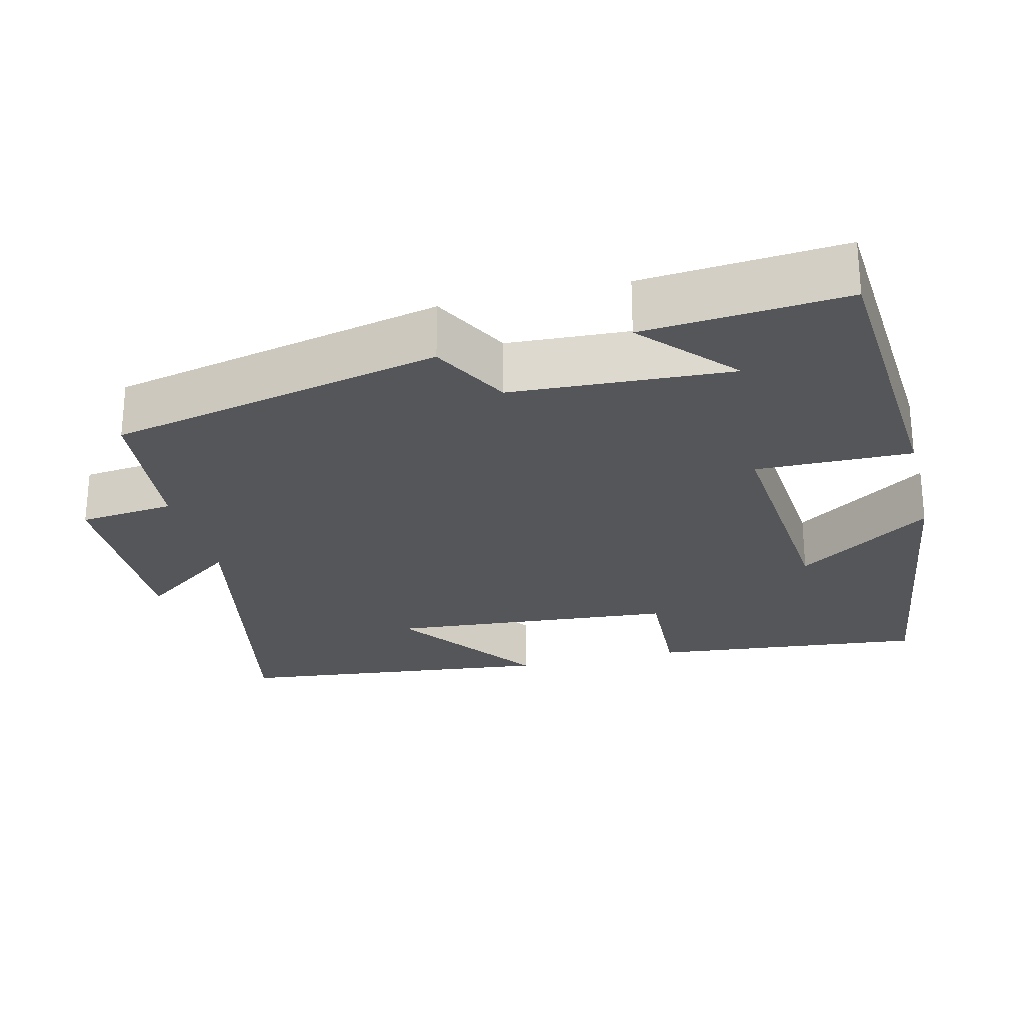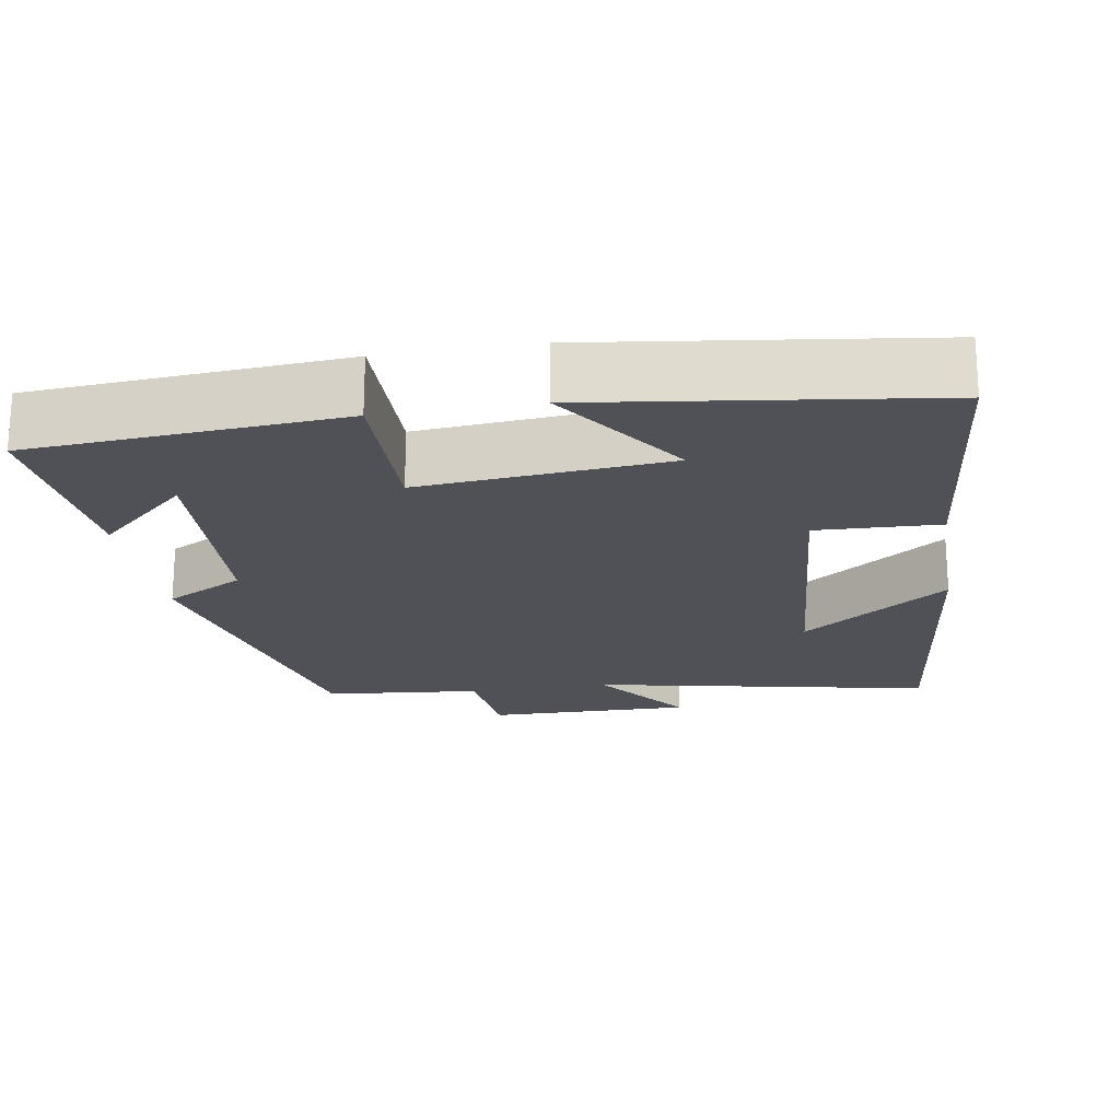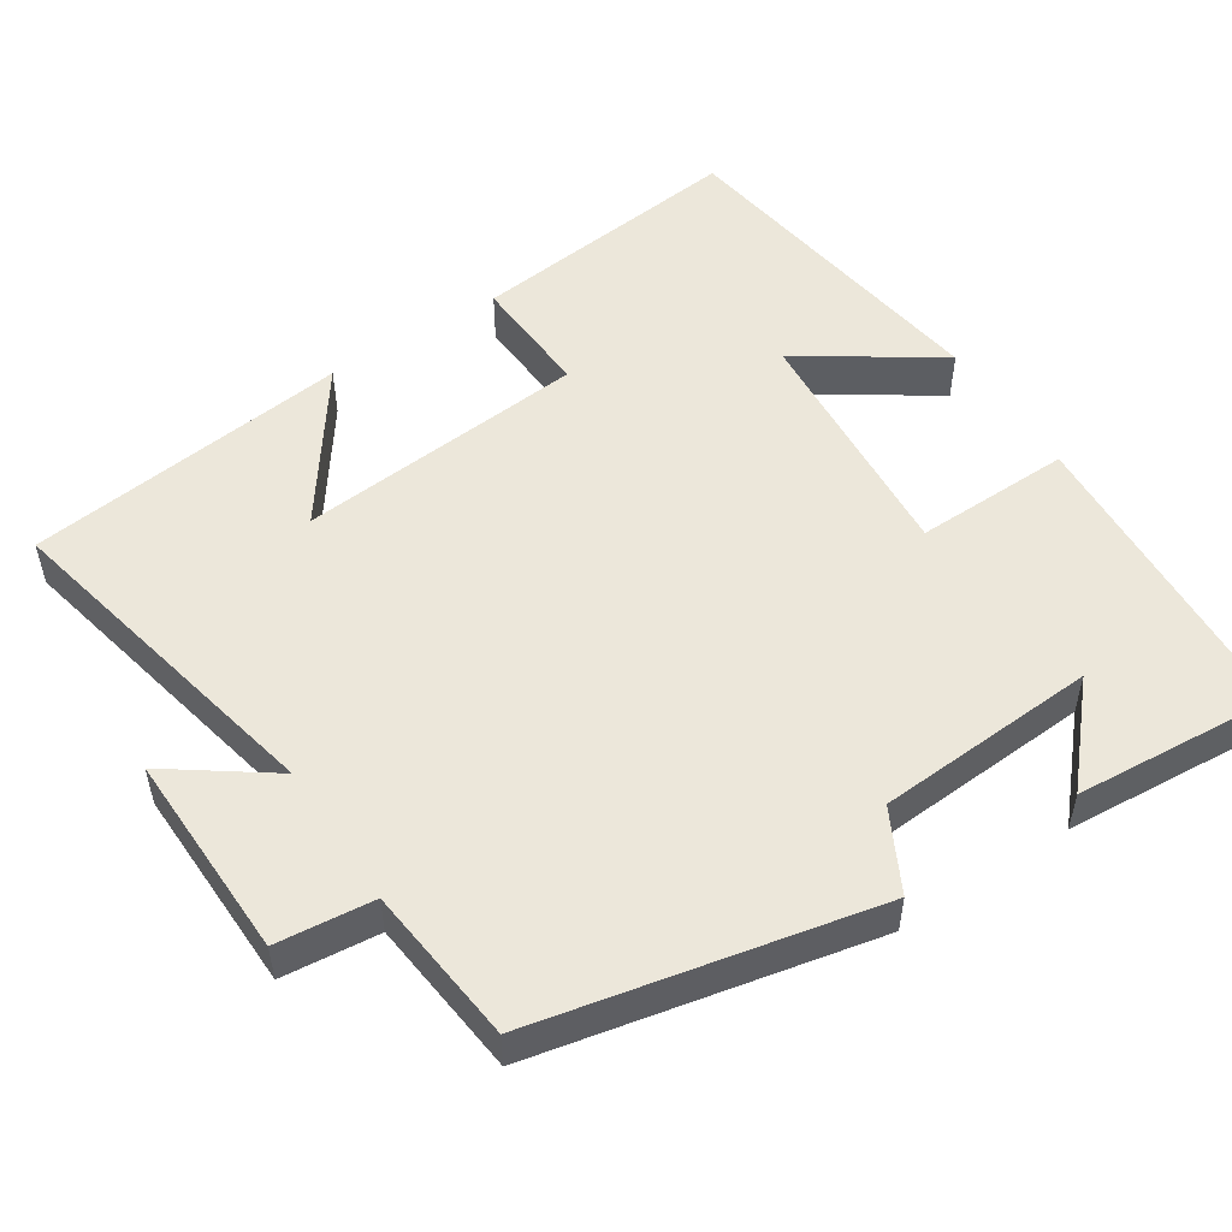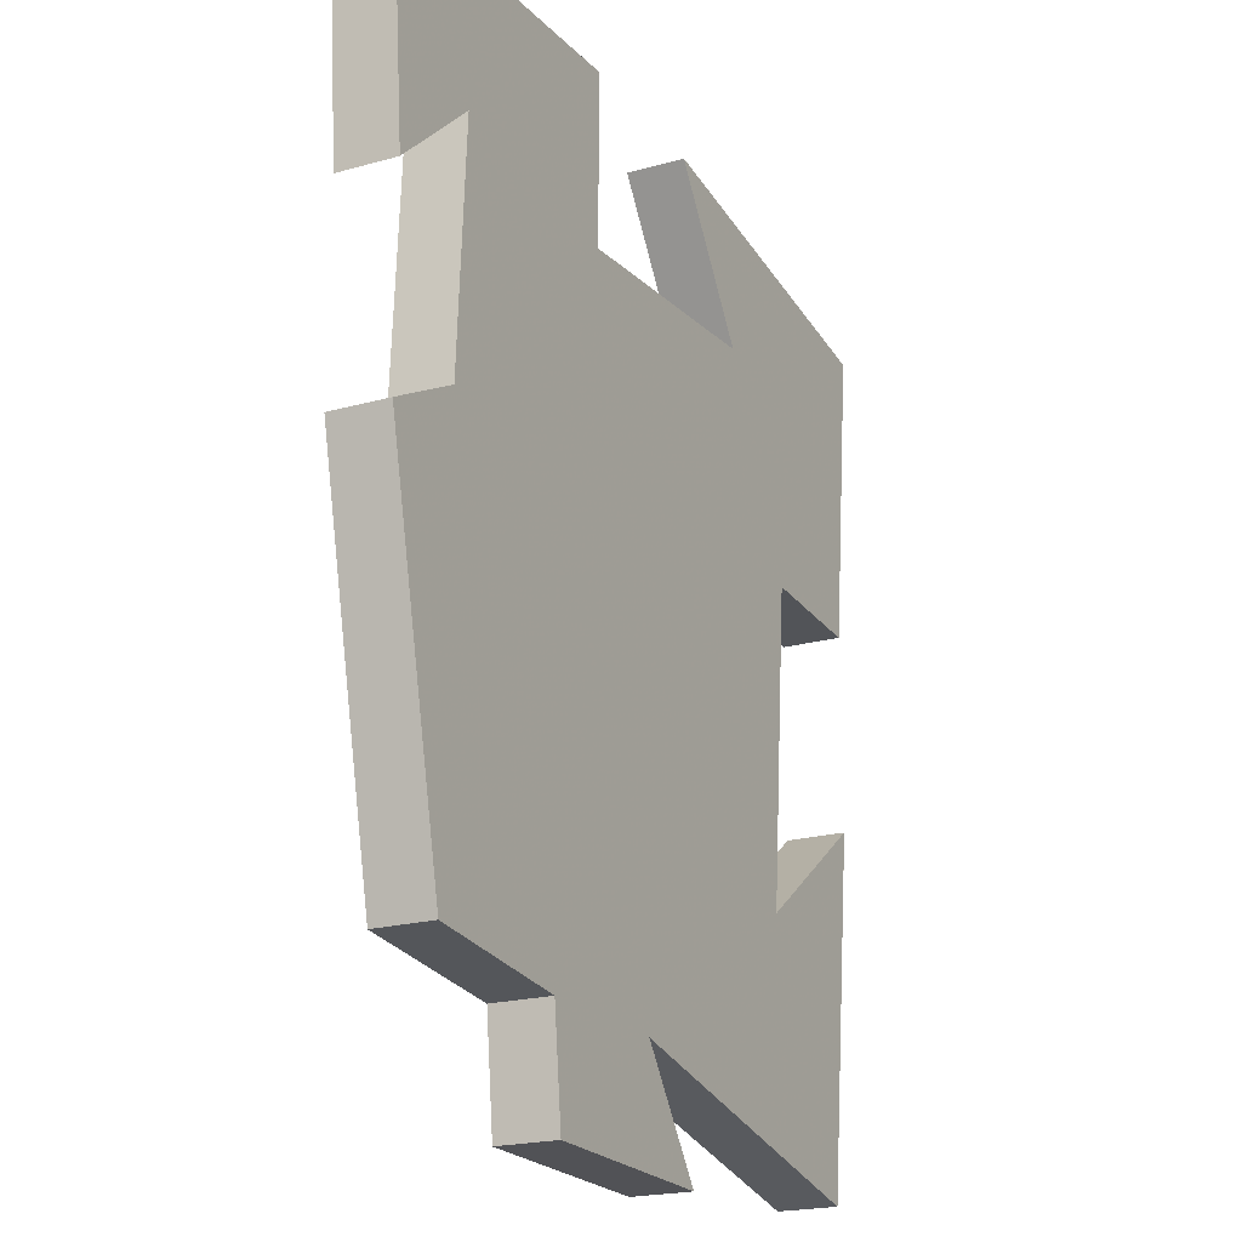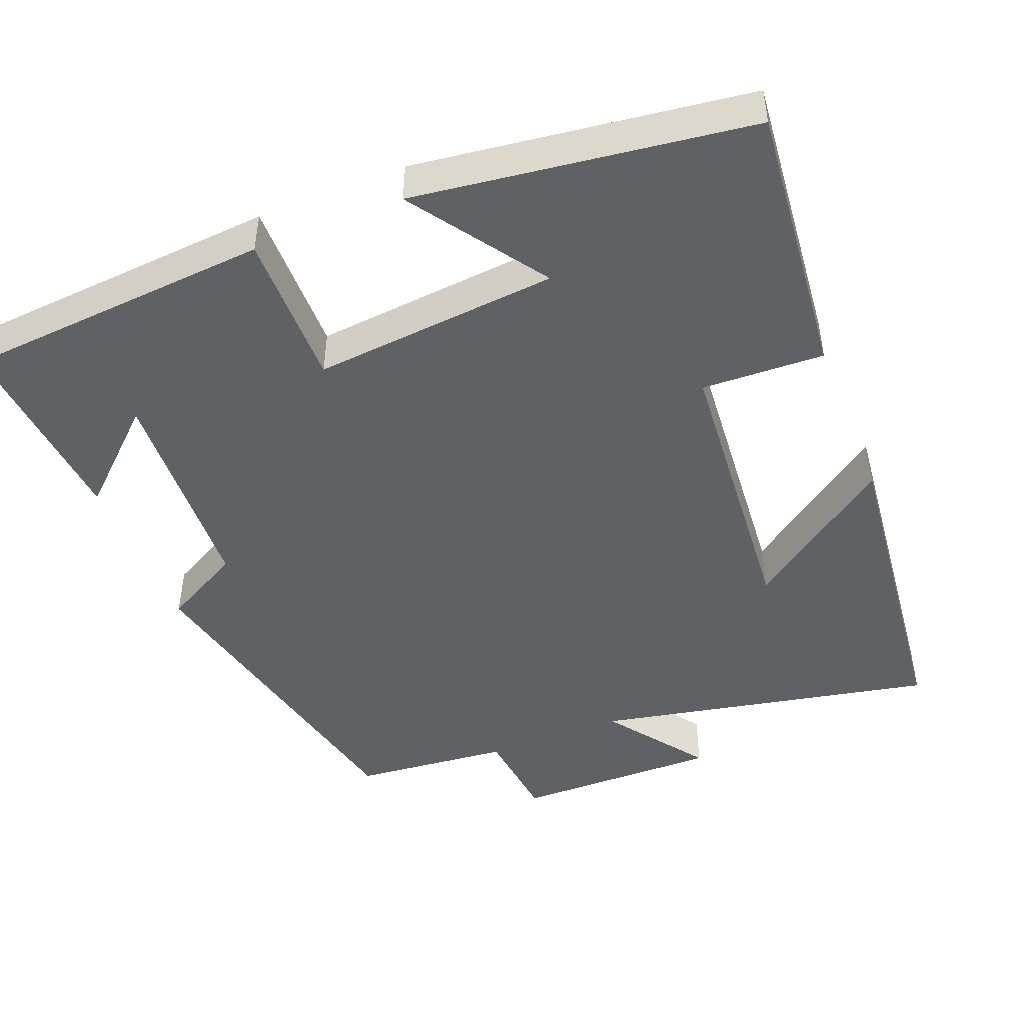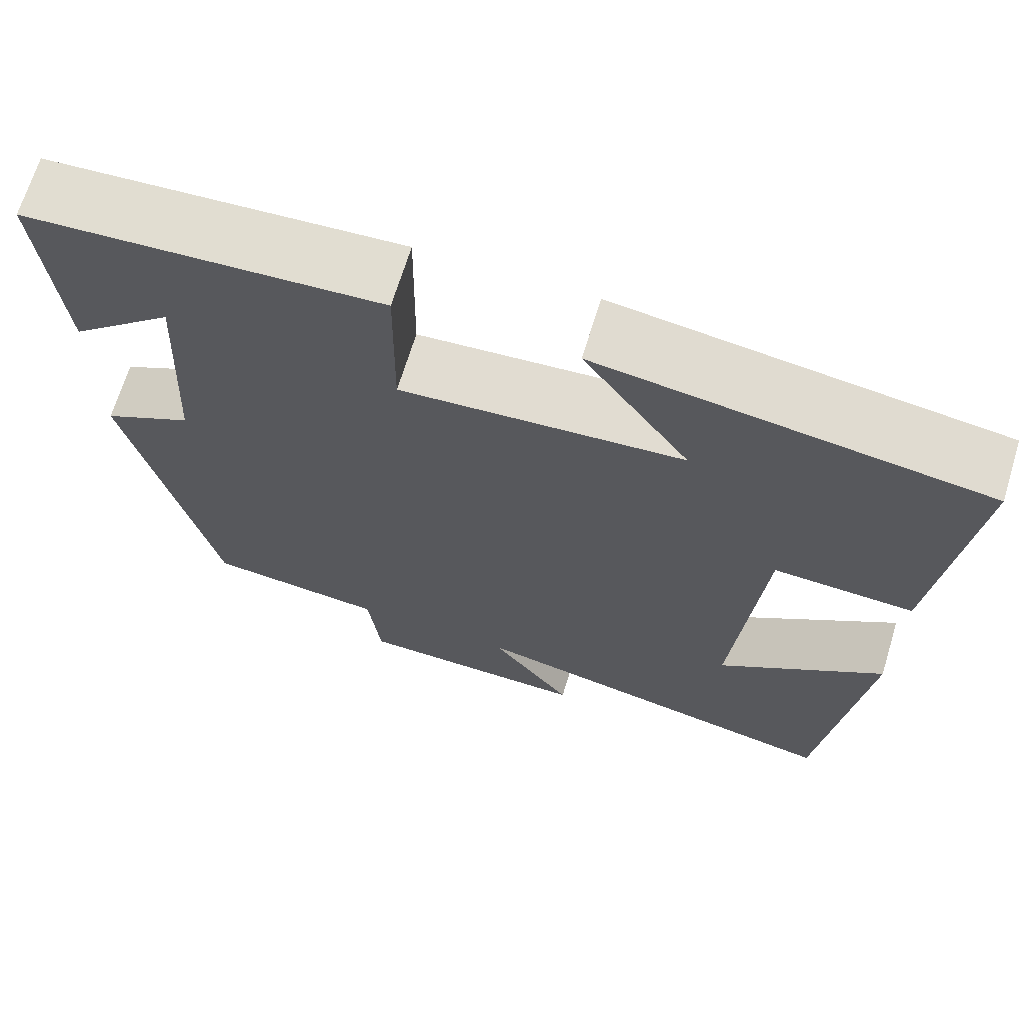
<metadata>
{"format":"obj","ext":"obj","renderer":"f3d","projection":"perspective","resolution":1024,"background":"white","views":[{"elev":-25.6,"azim":-76.2,"up":"+Y"},{"elev":-20.3,"azim":9.5,"up":"+Y"},{"elev":52.2,"azim":-123.5,"up":"+Y"},{"elev":-20.6,"azim":-63.1,"up":"+Z"},{"elev":-46.8,"azim":21.9,"up":"+Y"},{"elev":68.4,"azim":17.0,"up":"+Z"}]}
</metadata>
<code>
v -0.522 0.07 0.471
v -0.11 0.07 0.5
v -0.113 0.07 0.293
v 0.215 0.07 0.321
v 0.092 0.07 0.5
v 0.538 0.07 0.439
v 0.5 0.07 0.072
v 0.337 0.07 0.079
v 0.305 0.07 -0.305
v 0.5 0.07 -0.164
v 0.452 0.07 -0.594
v -0.001 0.07 -0.5
v 0.095 0.07 -0.632
v -0.179 0.07 -0.628
v -0.193 0.07 -0.5
v -0.402 0.07 -0.479
v -0.5 0.07 -0.034
v -0.395 0.07 0.022
v -0.379 0.07 0.314
v -0.5 0.07 0.204
v -0.522 0 0.471
v -0.11 0 0.5
v -0.113 0 0.293
v 0.215 0 0.321
v 0.092 0 0.5
v 0.538 0 0.439
v 0.5 0 0.072
v 0.337 0 0.079
v 0.305 0 -0.305
v 0.5 0 -0.164
v 0.452 0 -0.594
v -0.001 0 -0.5
v 0.095 0 -0.632
v -0.179 0 -0.628
v -0.193 0 -0.5
v -0.402 0 -0.479
v -0.5 0 -0.034
v -0.395 0 0.022
v -0.379 0 0.314
v -0.5 0 0.204
f 19 20 1
f 15 16 17 18
f 15 18 19
f 12 13 14 15
f 12 15 19
f 11 12 19
f 9 10 11
f 9 11 19 1
f 6 7 8
f 4 5 6
f 4 6 8
f 3 4 8 9
f 1 2 3
f 1 3 9
f 21 40 39
f 38 37 36 35
f 39 38 35
f 35 34 33 32
f 39 35 32
f 39 32 31
f 31 30 29
f 21 39 31 29
f 28 27 26
f 26 25 24
f 28 26 24
f 29 28 24 23
f 23 22 21
f 29 23 21
f 1 21 22 2
f 2 22 23 3
f 3 23 24 4
f 4 24 25 5
f 5 25 26 6
f 6 26 27 7
f 7 27 28 8
f 8 28 29 9
f 9 29 30 10
f 10 30 31 11
f 11 31 32 12
f 12 32 33 13
f 13 33 34 14
f 14 34 35 15
f 15 35 36 16
f 16 36 37 17
f 17 37 38 18
f 18 38 39 19
f 19 39 40 20
f 20 40 21 1

</code>
